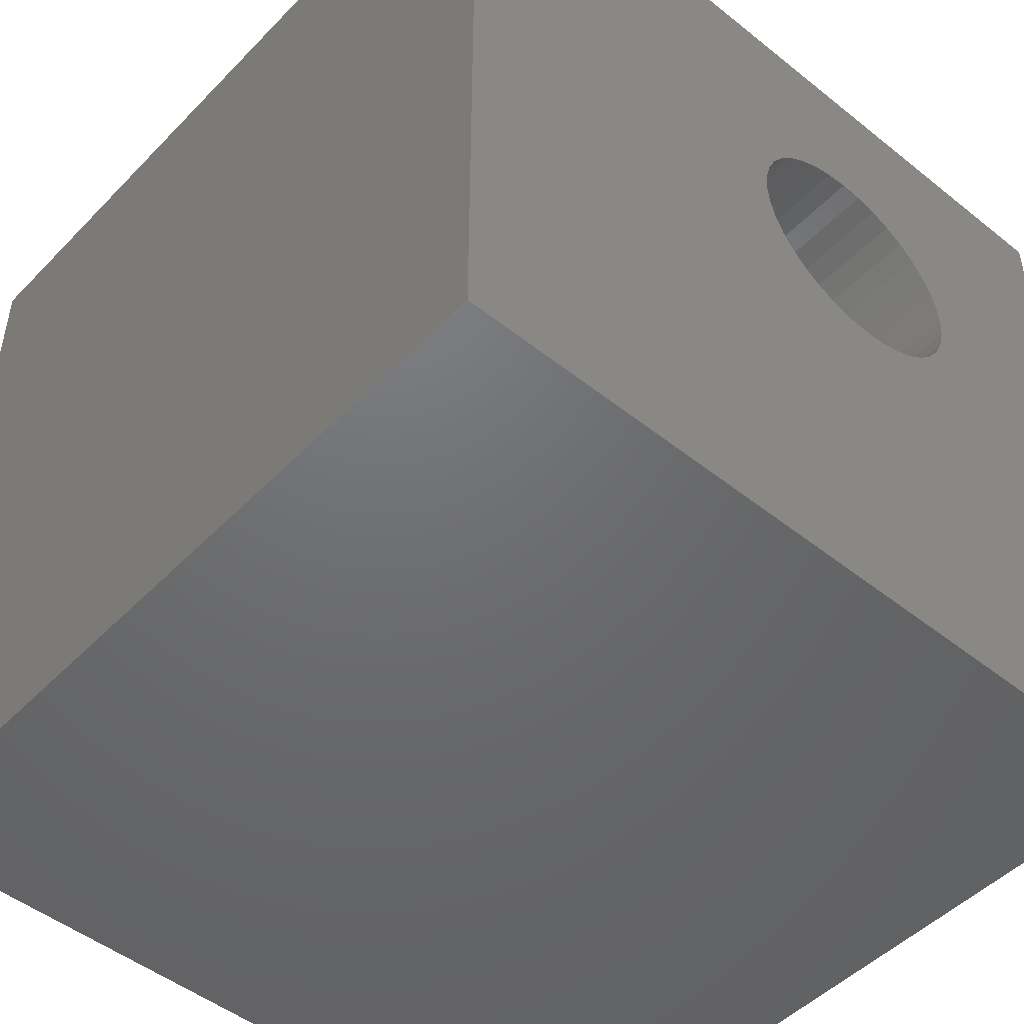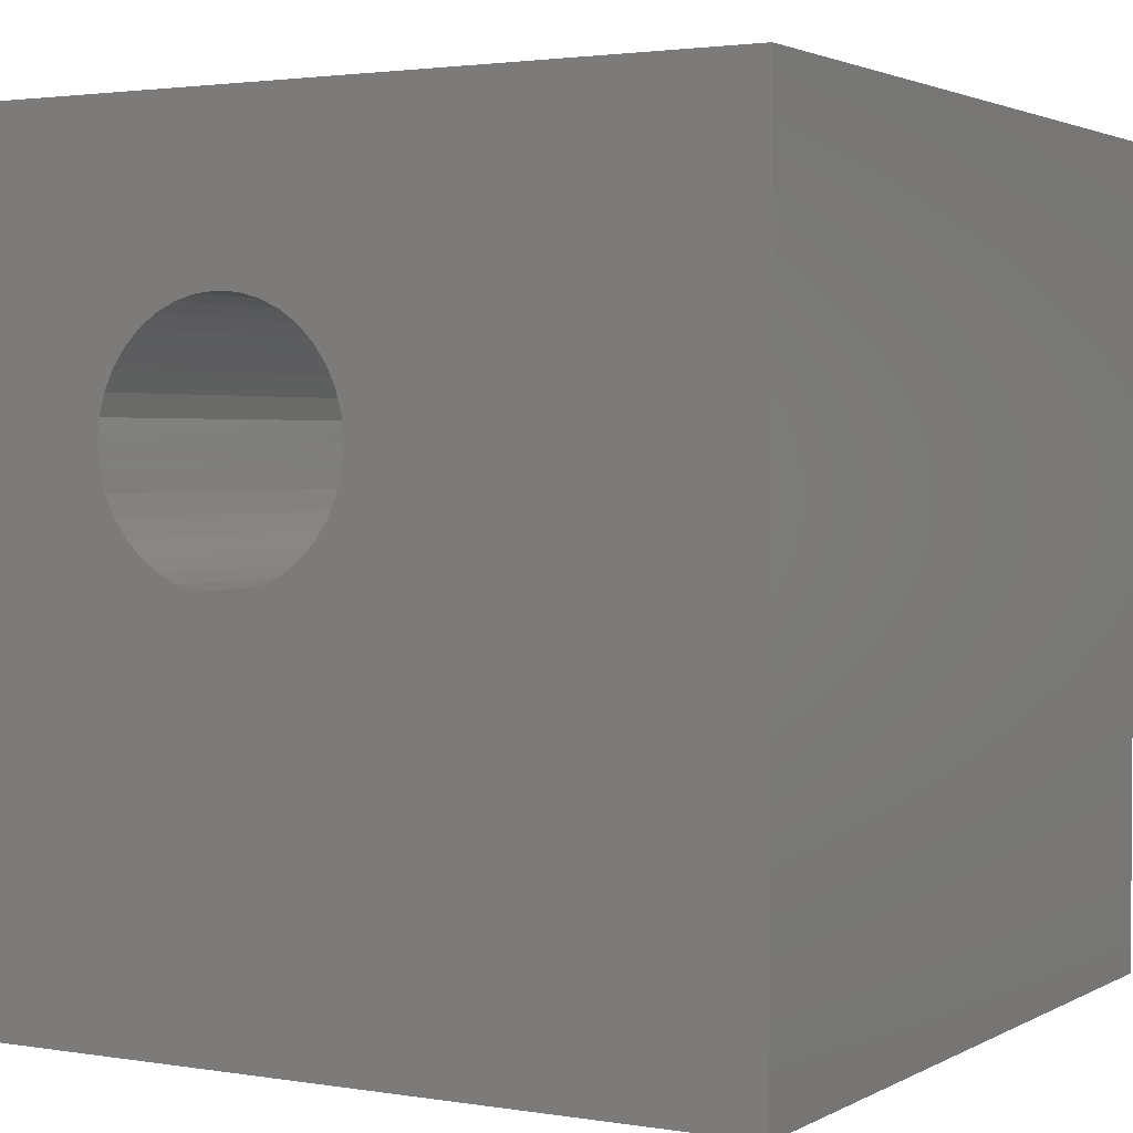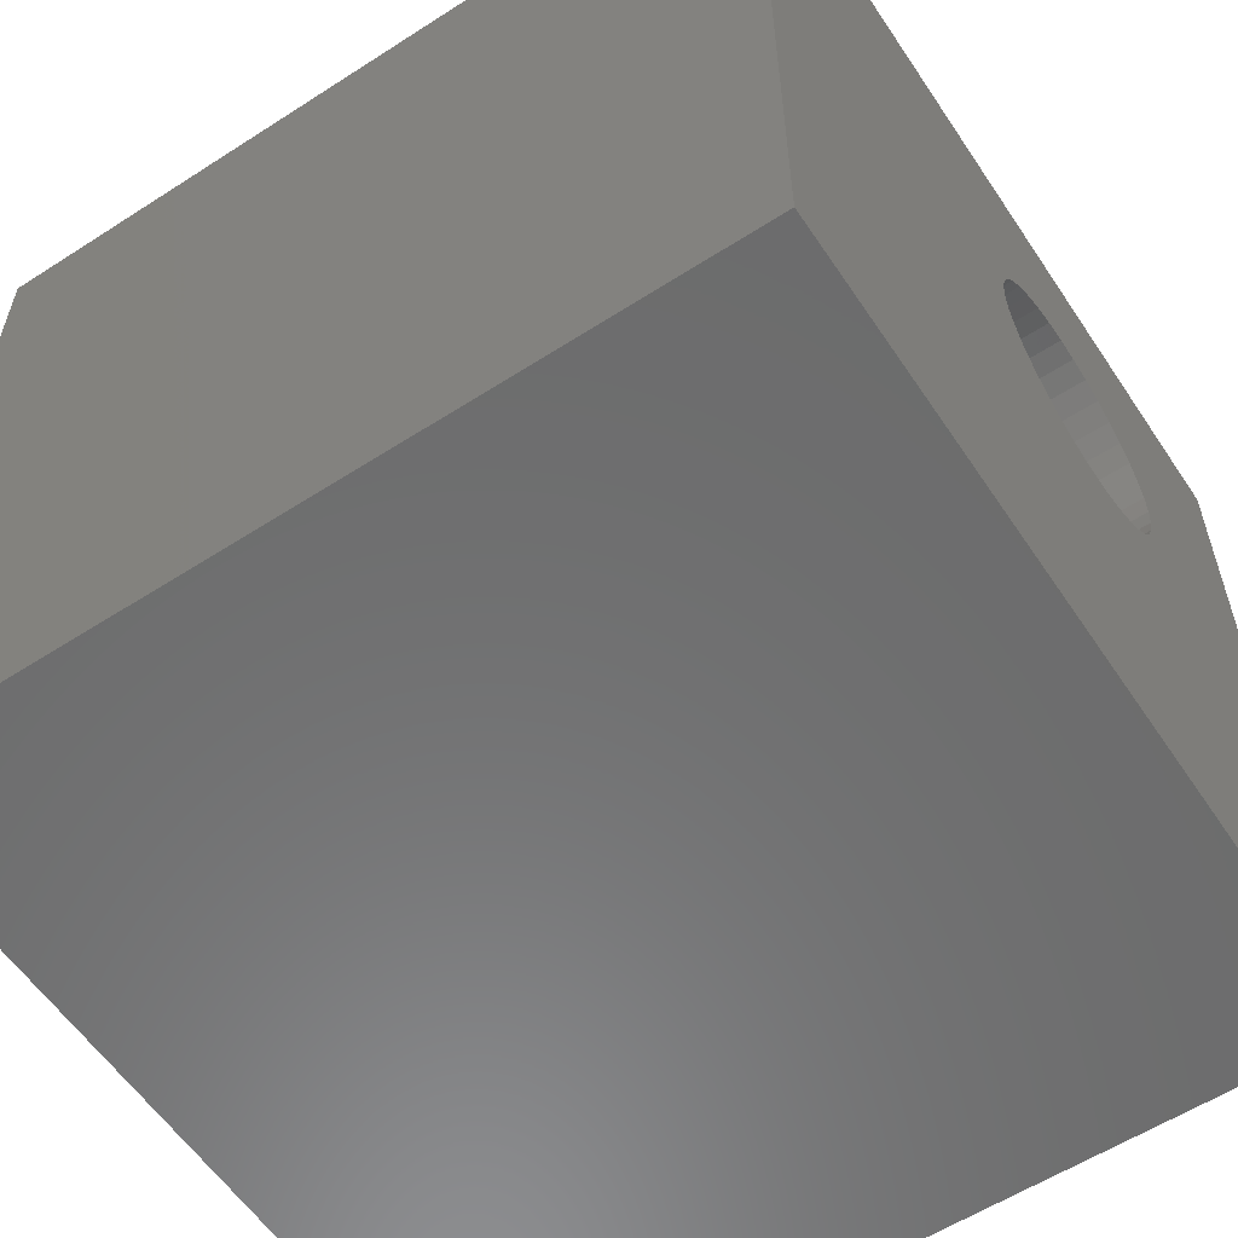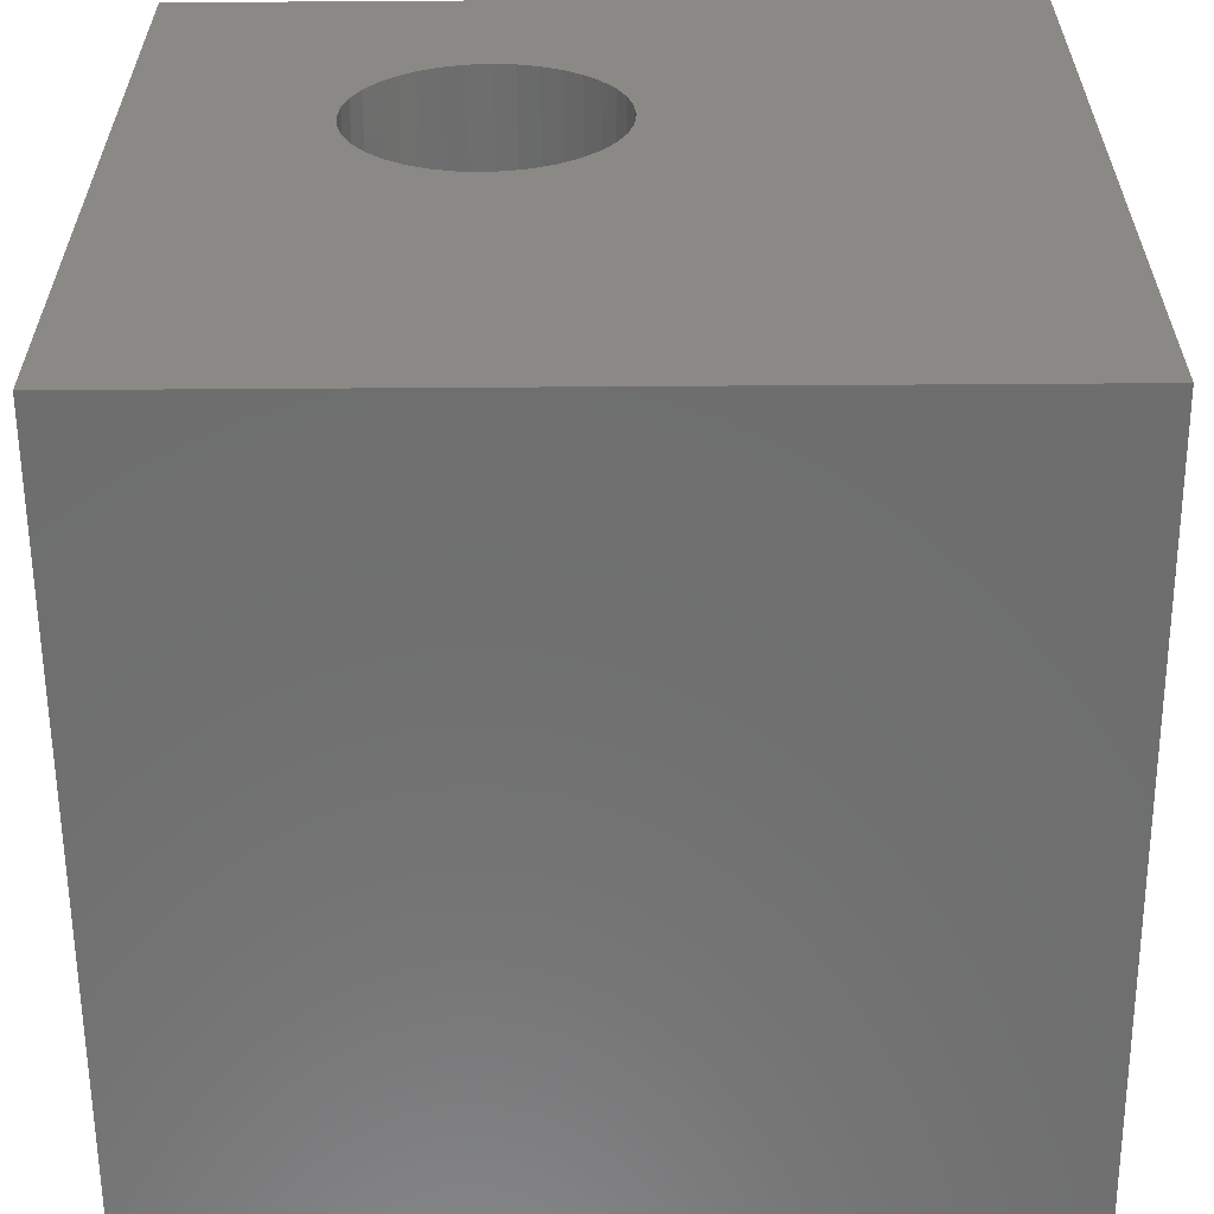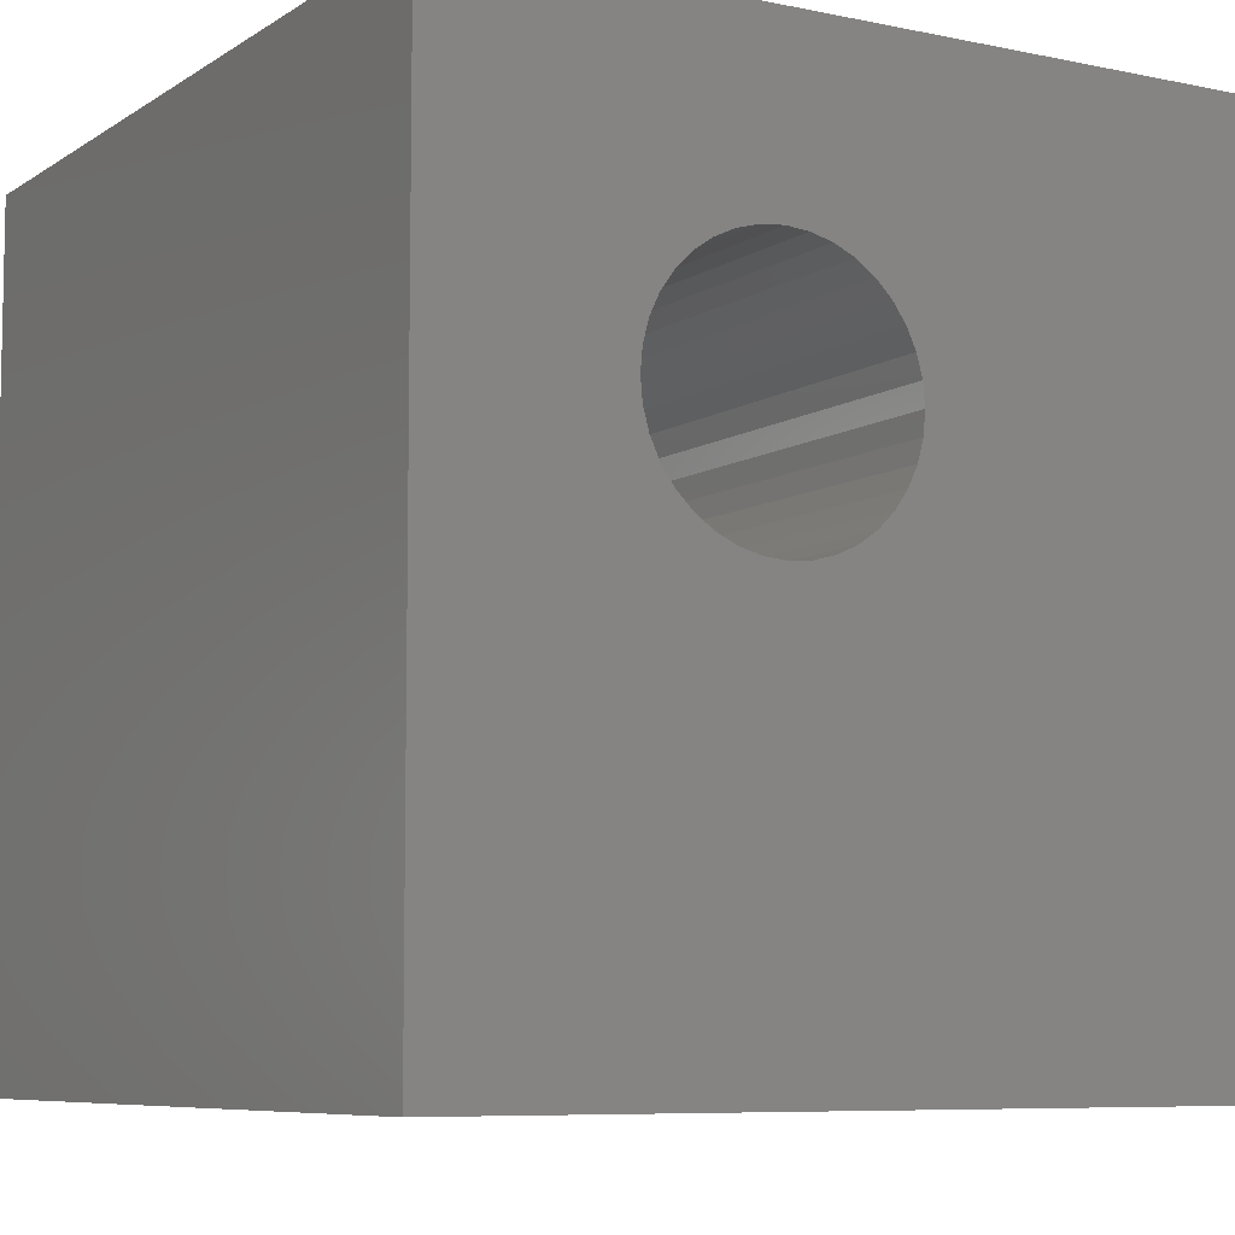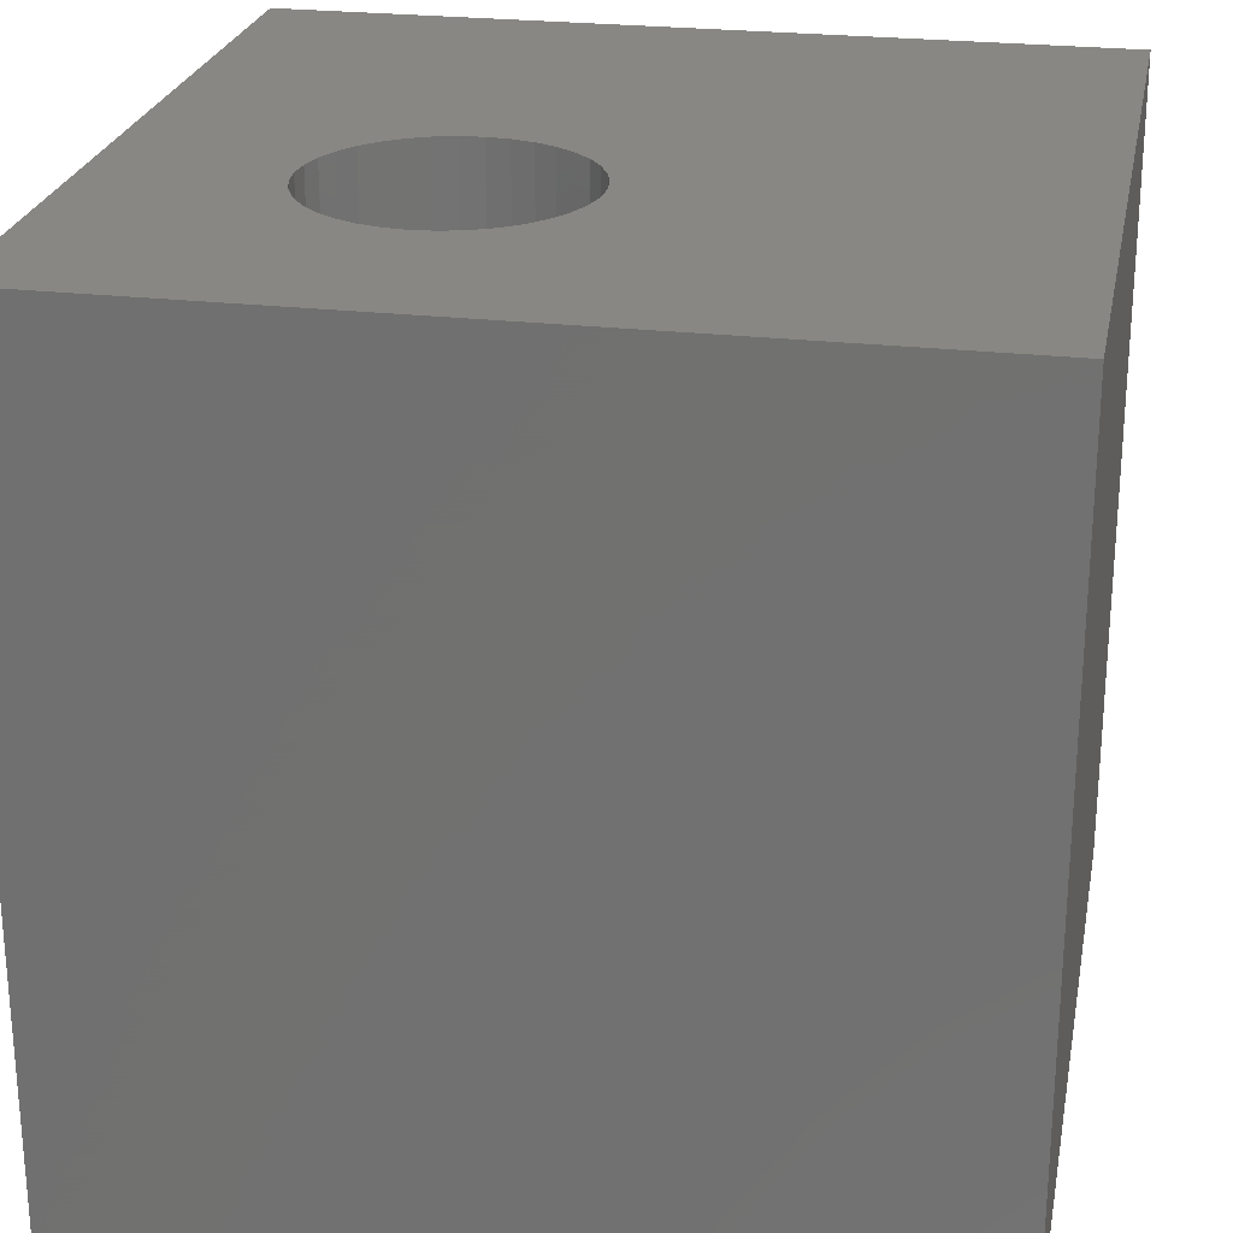
<metadata>
{"format":"stl","ext":"stl","renderer":"f3d","projection":"perspective","resolution":1024,"background":"white","views":[{"elev":-48.7,"azim":138.4,"up":"+Y"},{"elev":2.3,"azim":29.8,"up":"+Y"},{"elev":-58.4,"azim":123.6,"up":"+Y"},{"elev":-60.3,"azim":0.4,"up":"+Y"},{"elev":-7.5,"azim":-30.7,"up":"+Y"},{"elev":24.7,"azim":-79.2,"up":"+Z"}]}
</metadata>
<code>
# stl→obj: 80 verts, 160 faces
v 0 10 10
v 0 10 0
v 0 0 10
v 0 0 0
v 4.326 7.844 10
v 4.568 7.731 10
v 10 10 10
v 5.336 6.4 10
v 10 0 10
v 5.313 6.134 10
v 5.244 5.875 10
v 5.13 5.632 10
v 4.977 5.413 10
v 4.788 5.224 10
v 3.275 7.844 10
v 3.533 7.913 10
v 3.8 7.936 10
v 4.067 7.913 10
v 4.067 4.888 10
v 4.788 7.577 10
v 4.977 7.388 10
v 5.13 7.168 10
v 5.244 6.926 10
v 5.313 6.667 10
v 4.568 5.07 10
v 4.326 4.957 10
v 2.623 7.388 10
v 2.813 7.577 10
v 3.032 7.731 10
v 3.8 4.864 10
v 3.533 4.888 10
v 3.275 4.957 10
v 3.032 5.07 10
v 2.813 5.224 10
v 2.623 5.413 10
v 2.287 6.134 10
v 2.264 6.4 10
v 2.287 6.667 10
v 2.357 6.926 10
v 2.47 7.168 10
v 2.47 5.632 10
v 2.357 5.875 10
v 10 10 0
v 10 0 0
v 3.8 7.936 0
v 4.067 7.913 0
v 4.326 7.844 0
v 3.533 7.913 0
v 3.275 7.844 0
v 3.032 7.731 0
v 2.264 6.4 0
v 2.287 6.134 0
v 2.357 5.875 0
v 2.813 5.224 0
v 3.032 5.07 0
v 3.8 4.864 0
v 4.067 4.888 0
v 4.326 4.957 0
v 4.568 5.07 0
v 4.788 5.224 0
v 4.977 5.413 0
v 5.13 5.632 0
v 2.813 7.577 0
v 2.623 7.388 0
v 2.47 7.168 0
v 2.357 6.926 0
v 2.287 6.667 0
v 2.47 5.632 0
v 2.623 5.413 0
v 3.275 4.957 0
v 3.533 4.888 0
v 4.977 7.388 0
v 4.788 7.577 0
v 4.568 7.731 0
v 5.313 6.667 0
v 5.244 6.926 0
v 5.13 7.168 0
v 5.244 5.875 0
v 5.313 6.134 0
v 5.336 6.4 0
f 1 2 3
f 3 2 4
f 5 6 7
f 7 8 9
f 9 8 10
f 9 10 11
f 11 12 9
f 9 12 13
f 9 13 14
f 15 16 1
f 1 16 17
f 1 17 7
f 7 17 18
f 7 18 5
f 3 9 19
f 6 20 7
f 7 20 21
f 7 21 22
f 22 23 7
f 7 23 24
f 7 24 8
f 14 25 9
f 9 25 26
f 9 26 19
f 27 28 1
f 1 28 29
f 1 29 15
f 19 30 3
f 3 30 31
f 3 31 32
f 32 33 3
f 3 33 34
f 3 34 35
f 3 36 1
f 1 36 37
f 1 37 38
f 38 39 1
f 1 39 40
f 1 40 27
f 35 41 3
f 3 41 42
f 3 42 36
f 43 7 44
f 44 7 9
f 45 2 46
f 46 2 43
f 46 43 47
f 45 48 2
f 2 48 49
f 2 49 50
f 2 51 4
f 4 51 52
f 4 52 53
f 4 54 55
f 44 4 56
f 56 57 44
f 44 57 58
f 44 58 59
f 59 60 44
f 44 60 61
f 44 61 62
f 50 63 2
f 2 63 64
f 2 64 65
f 65 66 2
f 2 66 67
f 2 67 51
f 53 68 4
f 4 68 69
f 4 69 54
f 55 70 4
f 4 70 71
f 4 71 56
f 72 73 43
f 43 73 74
f 43 74 47
f 75 76 43
f 43 76 77
f 43 77 72
f 62 78 44
f 44 78 79
f 44 79 43
f 43 79 80
f 43 80 75
f 7 43 1
f 1 43 2
f 44 9 4
f 4 9 3
f 79 8 80
f 80 8 24
f 80 24 75
f 75 24 23
f 75 23 76
f 76 23 22
f 76 22 77
f 77 22 21
f 77 21 72
f 72 21 20
f 72 20 73
f 73 20 6
f 73 6 74
f 74 6 5
f 74 5 47
f 47 5 18
f 47 18 46
f 46 18 17
f 46 17 45
f 45 17 16
f 45 16 48
f 48 16 15
f 48 15 49
f 49 15 29
f 49 29 50
f 50 29 28
f 50 28 63
f 63 28 27
f 63 27 64
f 64 27 40
f 64 40 65
f 65 40 39
f 65 39 66
f 66 39 38
f 66 38 67
f 67 38 37
f 67 37 51
f 51 37 36
f 51 36 52
f 52 36 42
f 52 42 53
f 53 42 41
f 53 41 68
f 68 41 35
f 68 35 69
f 69 35 34
f 69 34 54
f 54 34 33
f 54 33 55
f 55 33 32
f 55 32 70
f 70 32 31
f 70 31 71
f 71 31 30
f 71 30 56
f 56 30 19
f 56 19 57
f 57 19 26
f 57 26 58
f 58 26 25
f 58 25 59
f 59 25 14
f 59 14 60
f 60 14 13
f 60 13 61
f 61 13 12
f 61 12 62
f 62 12 11
f 62 11 78
f 78 11 10
f 78 10 79
f 79 10 8

</code>
